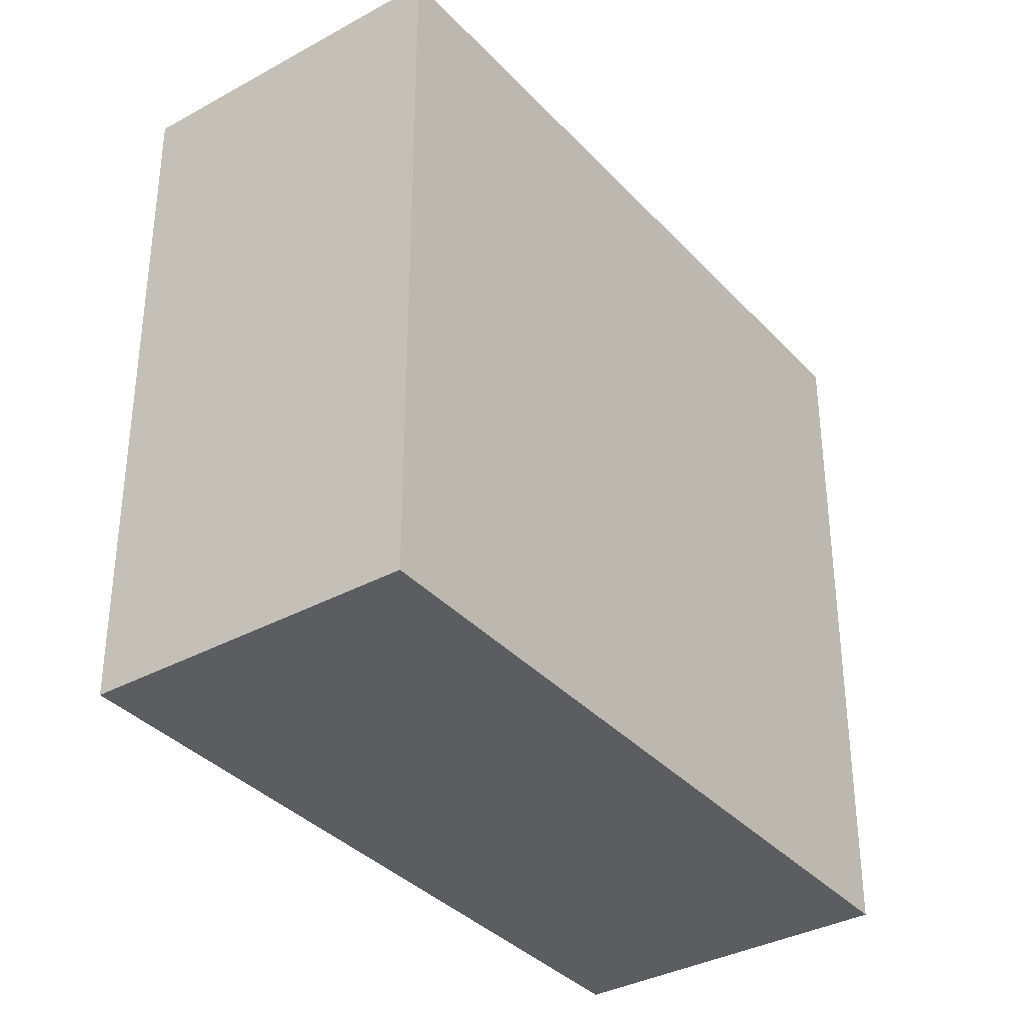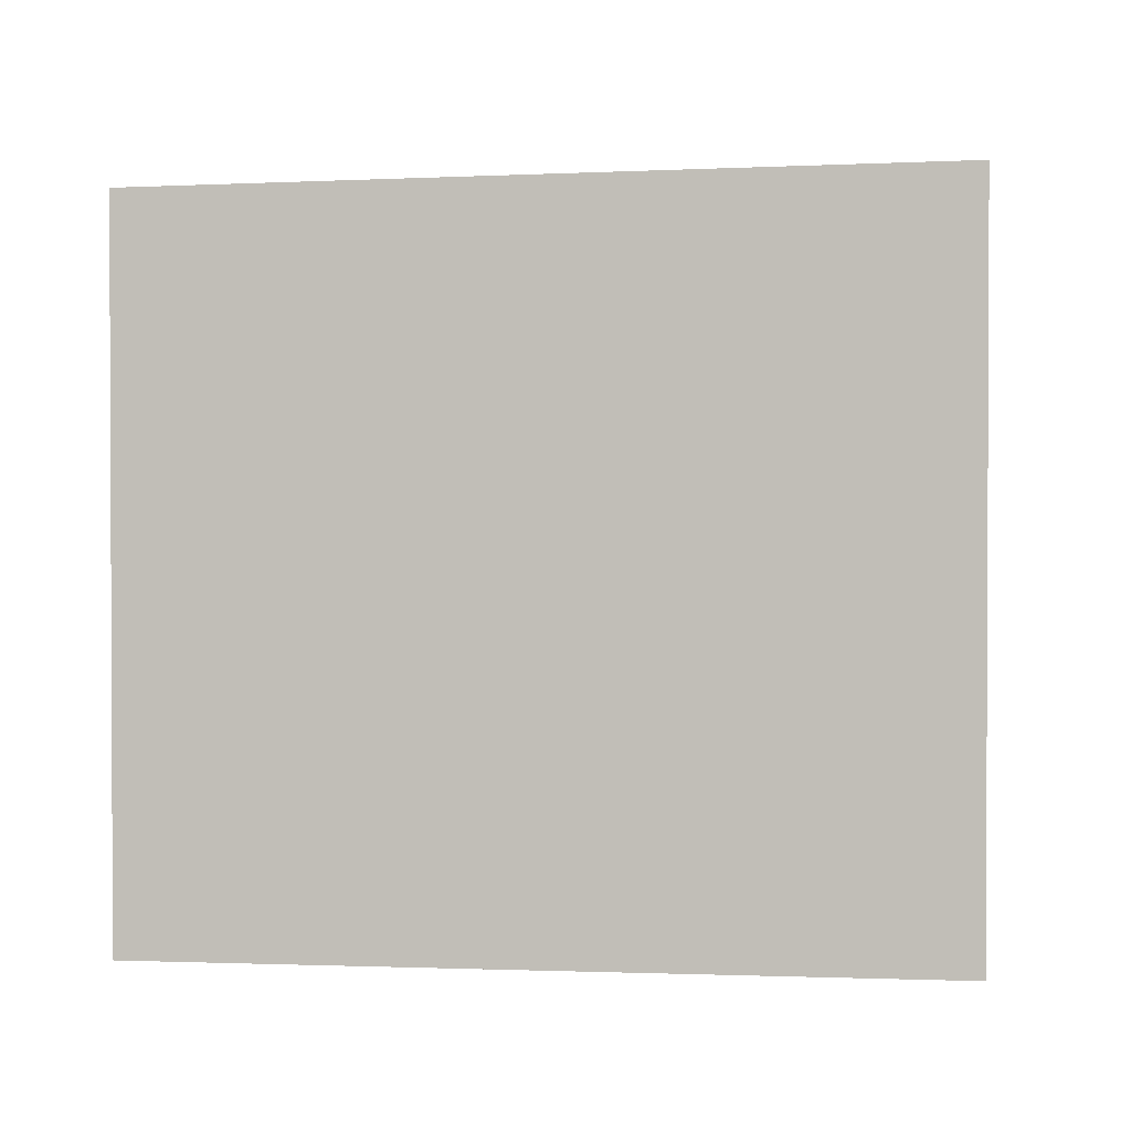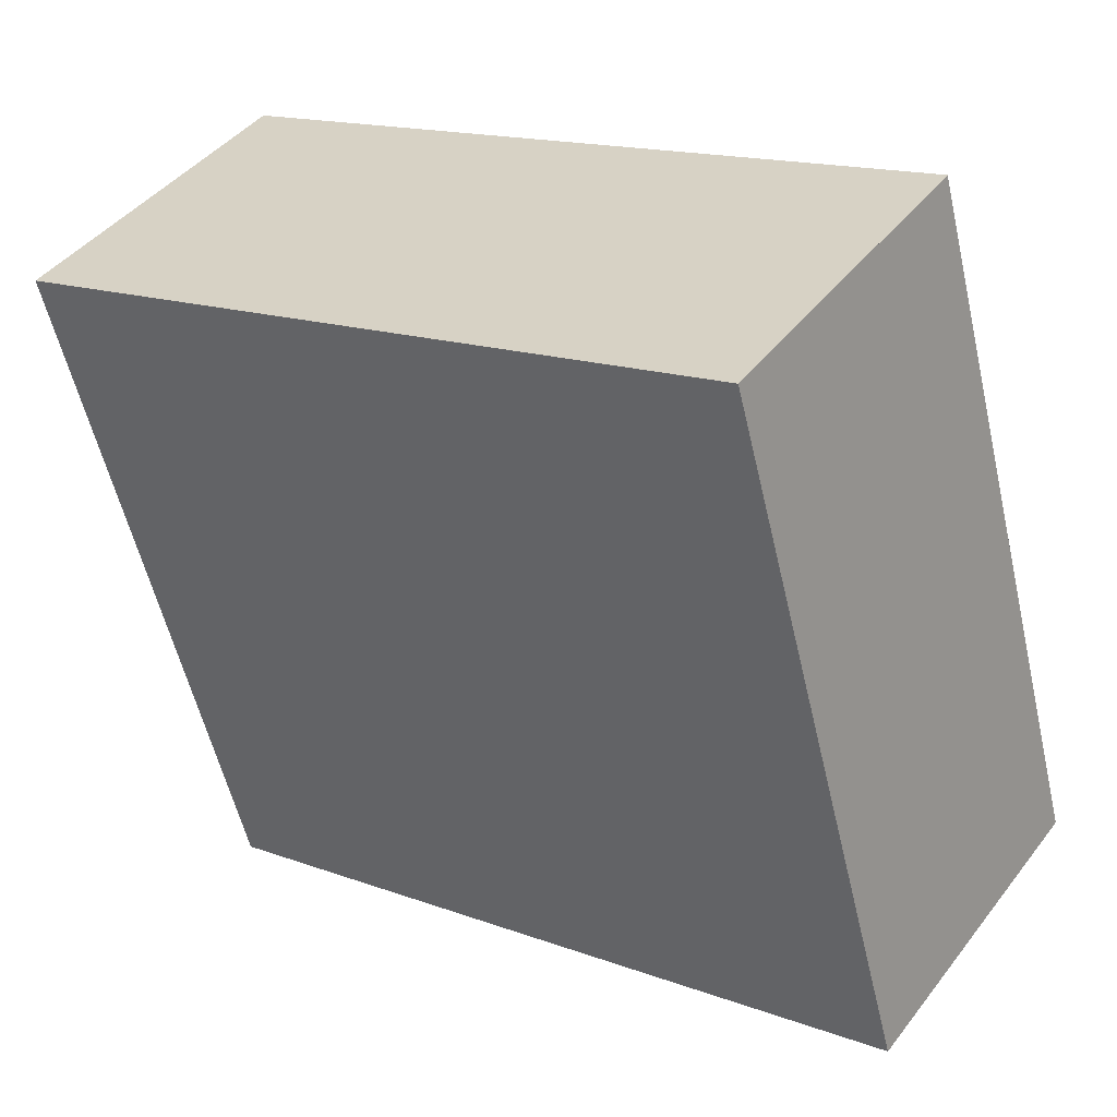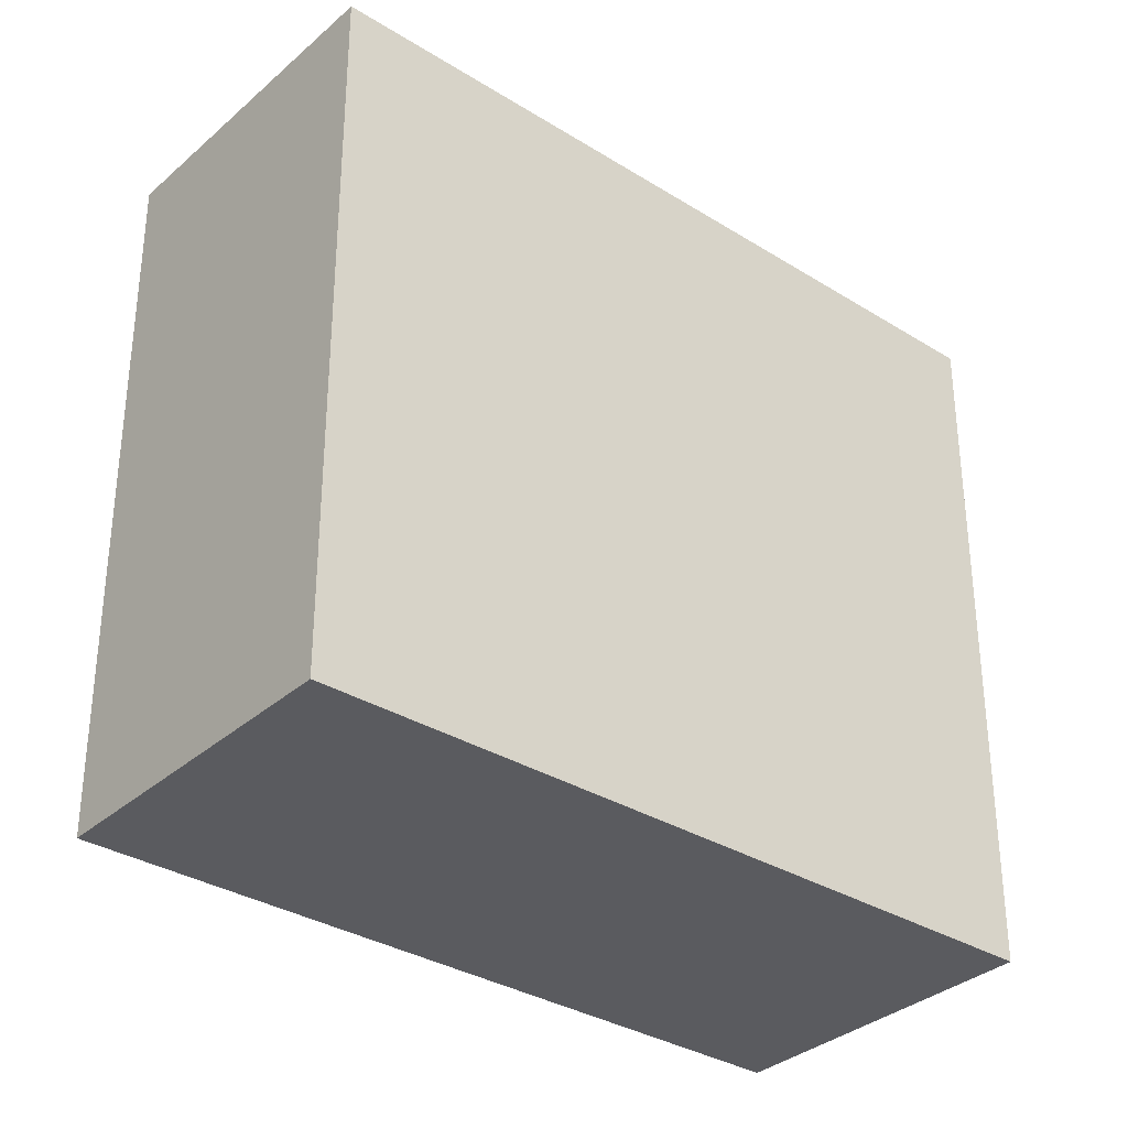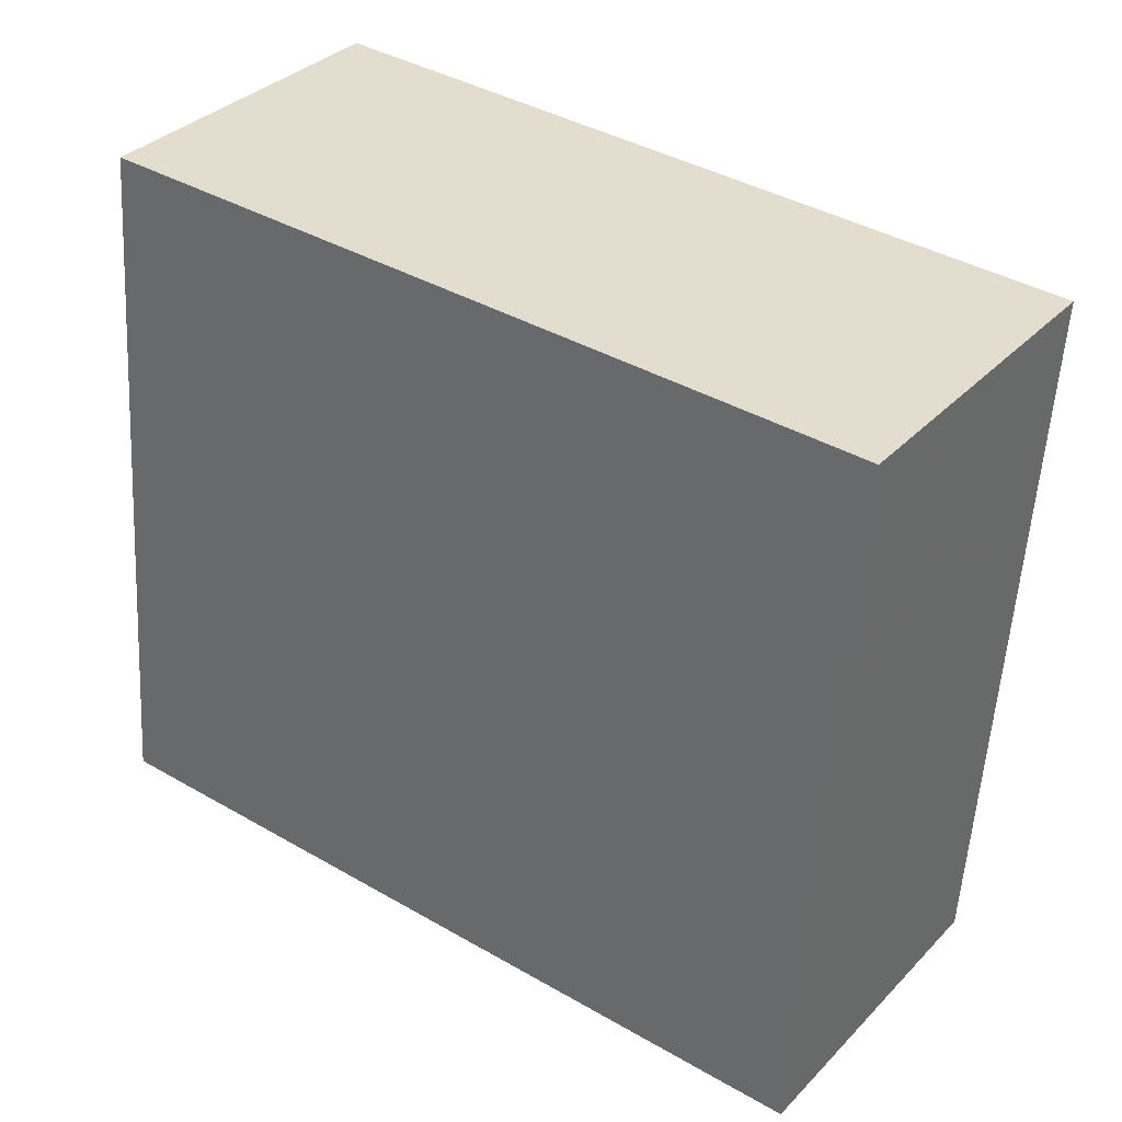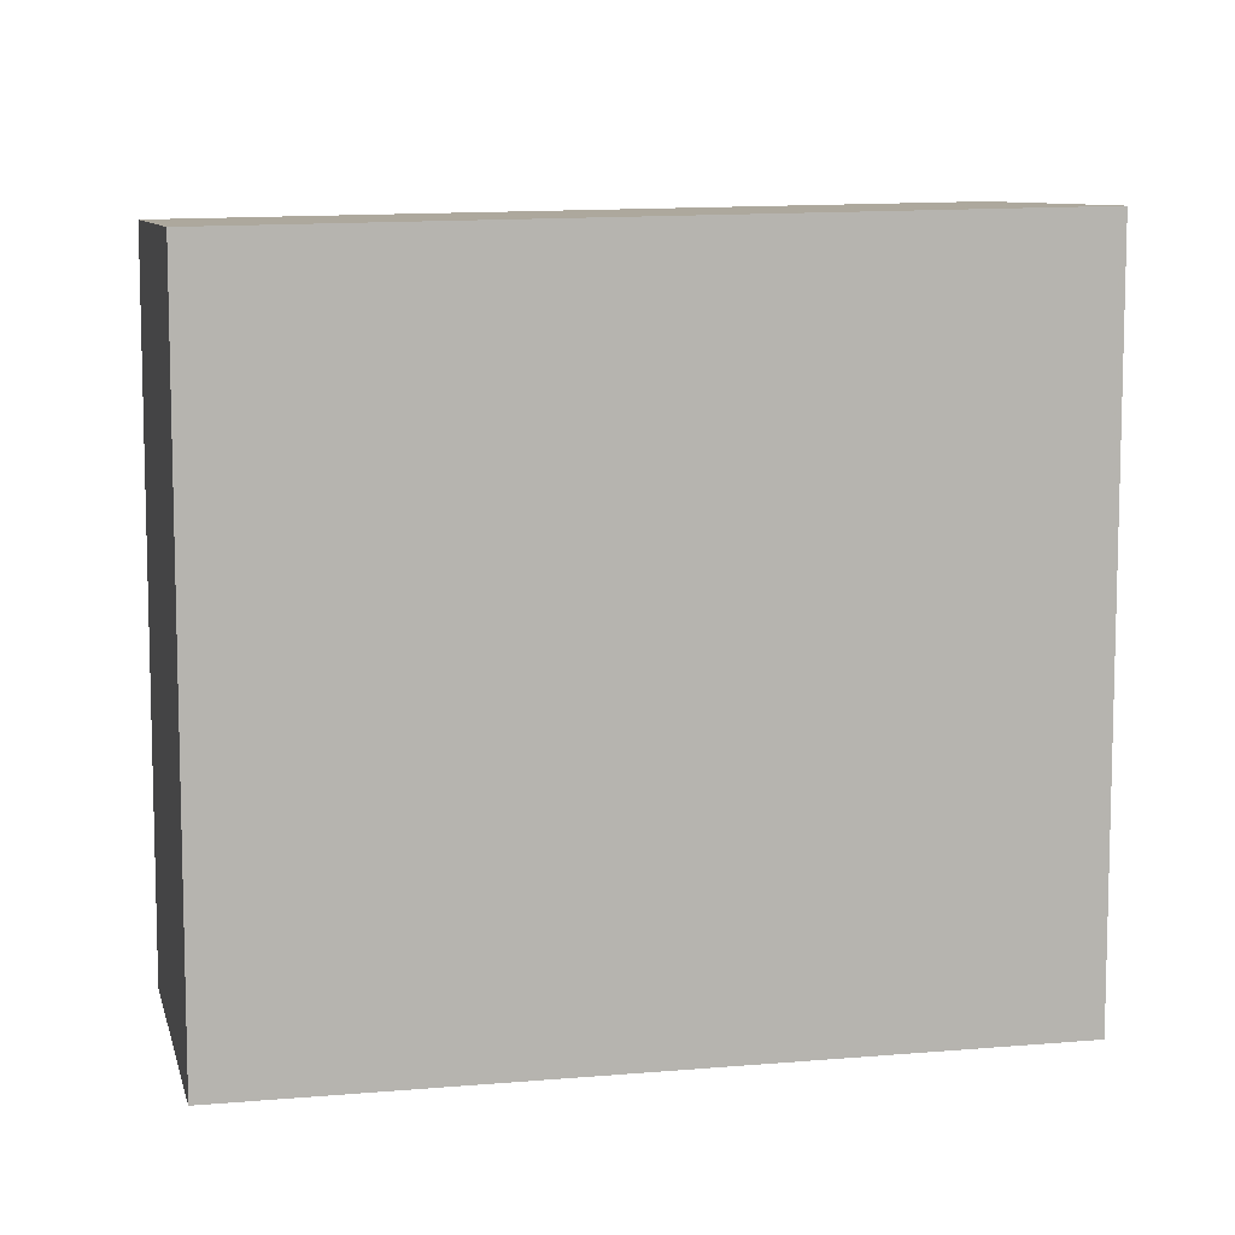
<metadata>
{"format":"obj","ext":"obj","renderer":"f3d","projection":"perspective","resolution":1024,"background":"white","views":[{"elev":-35.5,"azim":161.0,"up":"+Z"},{"elev":1.5,"azim":-137.1,"up":"+Z"},{"elev":-56.8,"azim":-166.9,"up":"+Y"},{"elev":-33.4,"azim":-4.7,"up":"+Z"},{"elev":-55.3,"azim":176.6,"up":"+Y"},{"elev":9.3,"azim":-157.7,"up":"+Z"}]}
</metadata>
<code>
v -2349 -1359 8.96
v -2351 -1355 9.003
v -2343 -1350 8.85
v -2341 -1353 8.807
v -2341 -1353 8.808
v -2343 -1350 8.852
v -2349 -1359 8.96
v -2341 -1353 8.808
v -2341 -1353 8.807
v -2351 -1355 9.003
v -2343 -1350 8.852
v -2343 -1350 8.85
v -2351 -1355 9.002
v -2351 -1355 9.002
v -2349 -1359 8.958
v -2349 -1359 8.958
v -2349 -1359 8.96
v -2349 -1359 8.96
v -2349 -1359 0
v -2349 -1359 0
v -2351 -1355 9.002
v -2351 -1355 9.003
v -2351 -1355 0
v -2351 -1355 0
v -2343 -1350 8.85
v -2343 -1350 8.85
v -2343 -1350 0
v -2343 -1350 0
v -2341 -1353 8.808
v -2341 -1353 8.807
v -2341 -1353 0
v -2341 -1353 0
v -2349 -1359 8.958
v -2341 -1353 8.808
v -2341 -1353 0
v -2349 -1359 0
v -2343 -1350 8.85
v -2343 -1350 8.852
v -2343 -1350 0
v -2343 -1350 0
v -2351 -1355 9.003
v -2349 -1359 8.96
v -2349 -1359 0
v -2351 -1355 0
v -2341 -1353 8.807
v -2341 -1353 8.807
v -2341 -1353 1.776e-15
v -2341 -1353 0
v -2351 -1355 9.003
v -2351 -1355 9.003
v -2351 -1355 0
v -2351 -1355 0
v -2341 -1353 8.807
v -2343 -1350 8.85
v -2343 -1350 0
v -2341 -1353 1.776e-15
v -2343 -1350 8.852
v -2351 -1355 9.002
v -2351 -1355 0
v -2343 -1350 0
v -2349 -1359 8.96
v -2349 -1359 8.958
v -2349 -1359 0
v -2349 -1359 0
v -2349 -1359 0
v -2351 -1355 0
v -2343 -1350 0
v -2341 -1353 0
f 9 4 5 8
f 15 8 5 16
f 13 11 8 15
f 12 9 8 11
f 14 6 11 13
f 11 6 3 12
f 13 10 2 14
f 15 7 10 13
f 16 1 7 15
f 18 19 20 17
f 22 23 24 21
f 26 27 28 25
f 30 31 32 29
f 34 35 36 33
f 38 39 40 37
f 42 43 44 41
f 46 47 48 45
f 50 51 52 49
f 54 55 56 53
f 58 59 60 57
f 62 63 64 61
f 66 67 68 65

</code>
